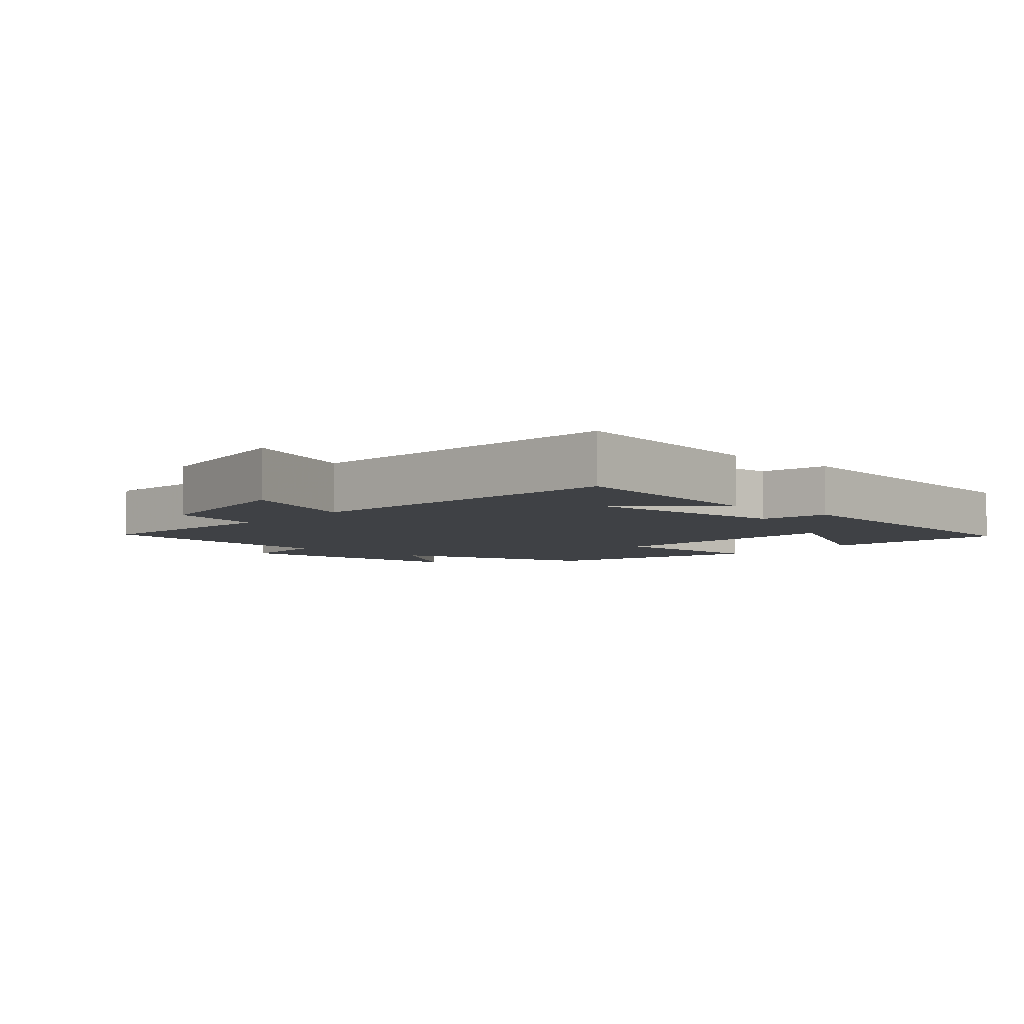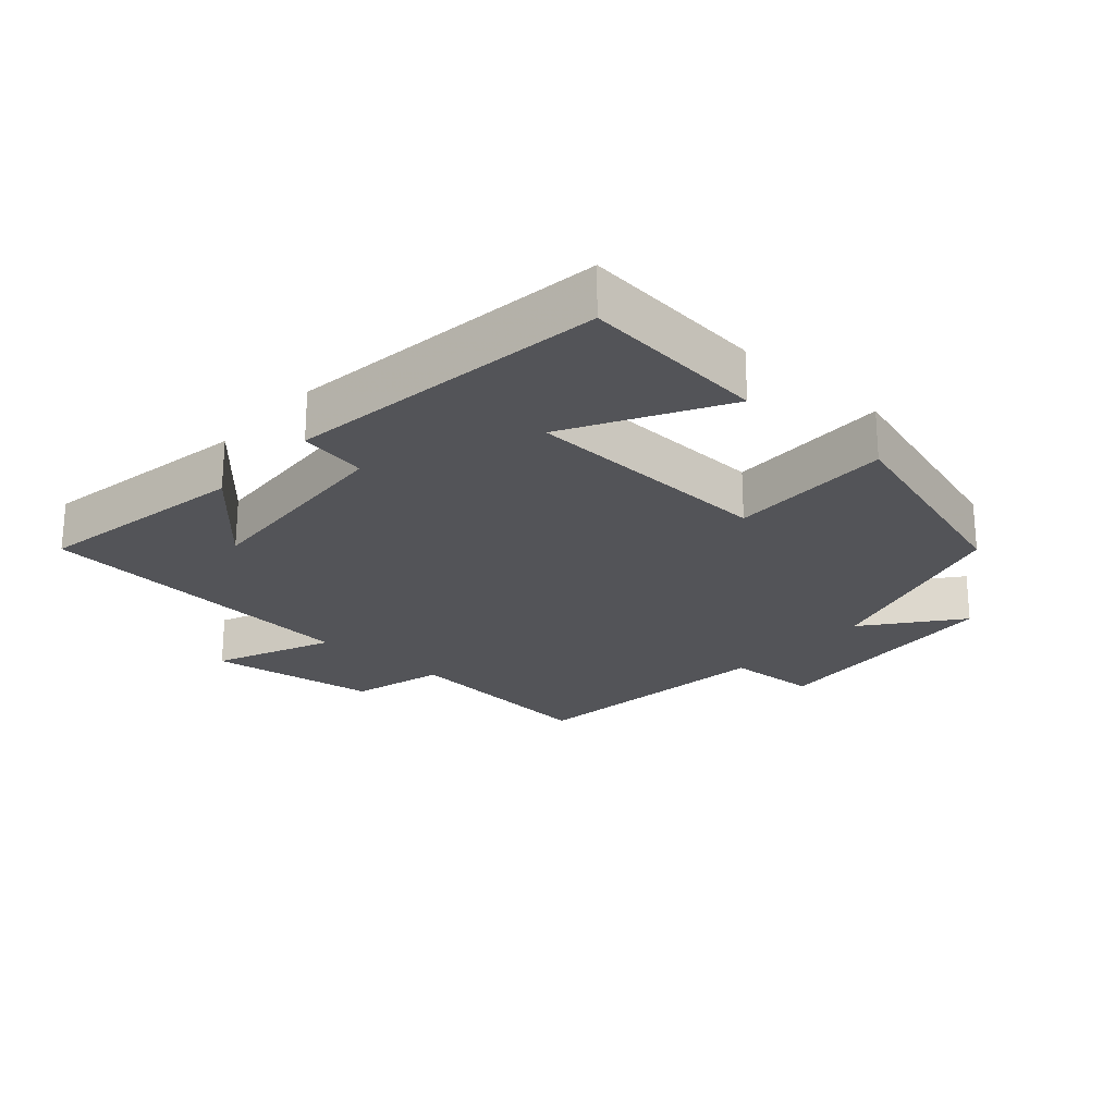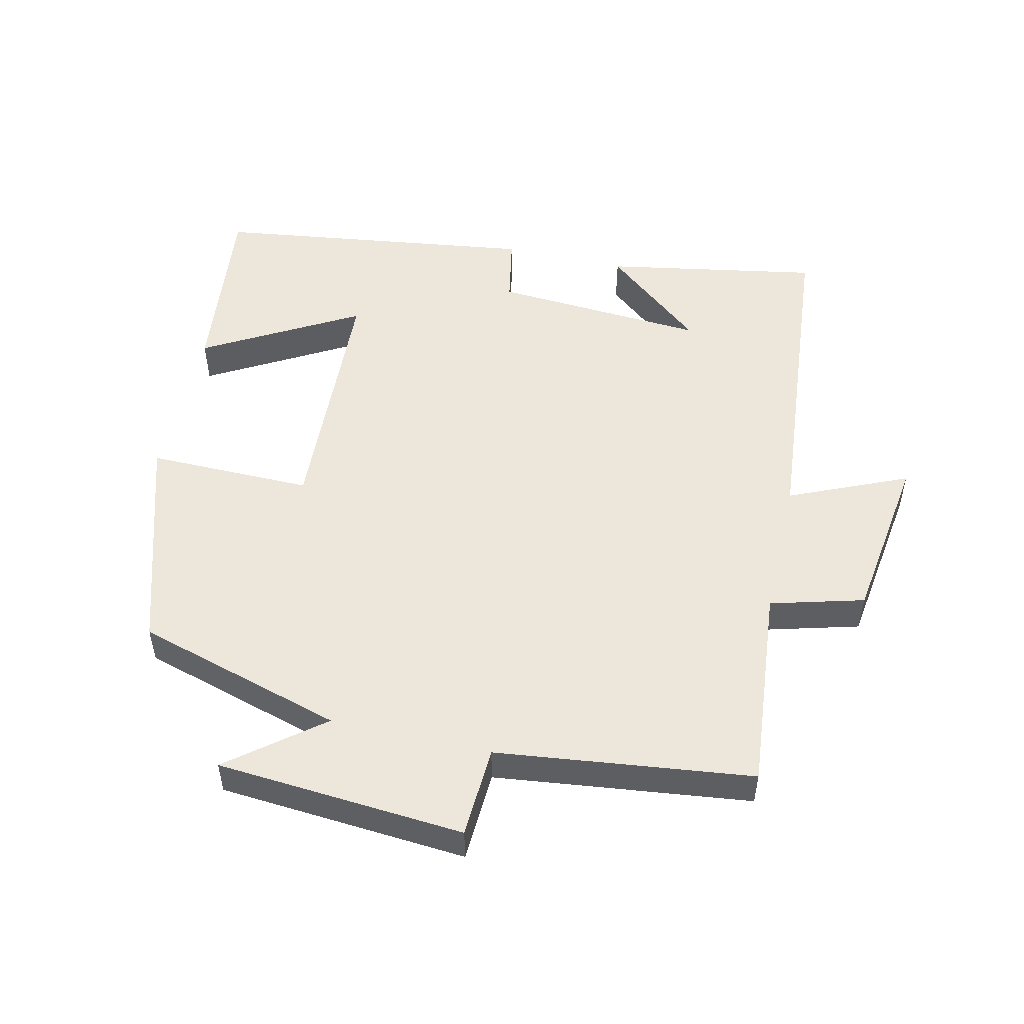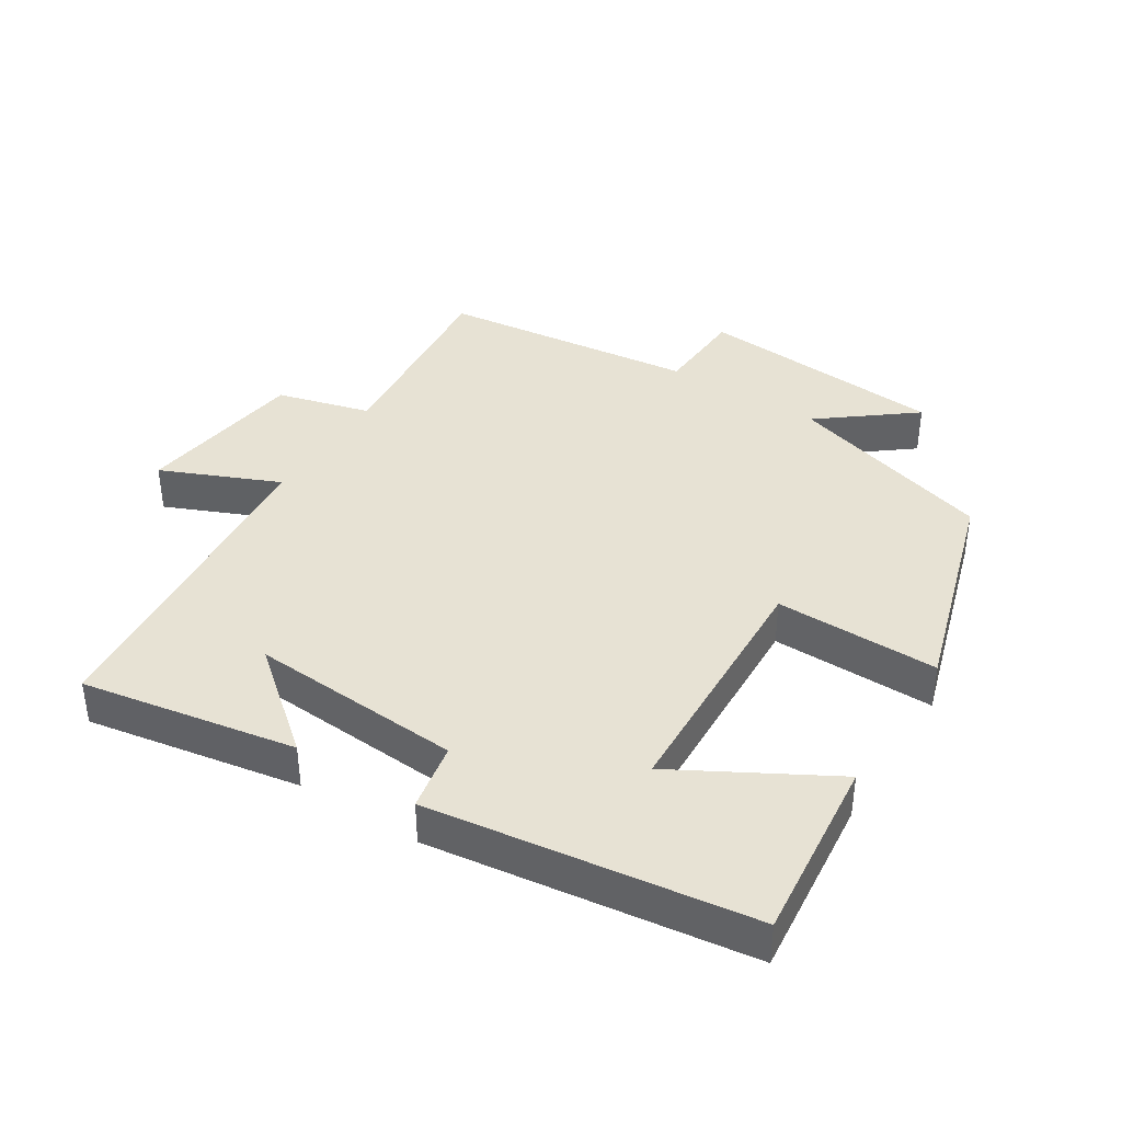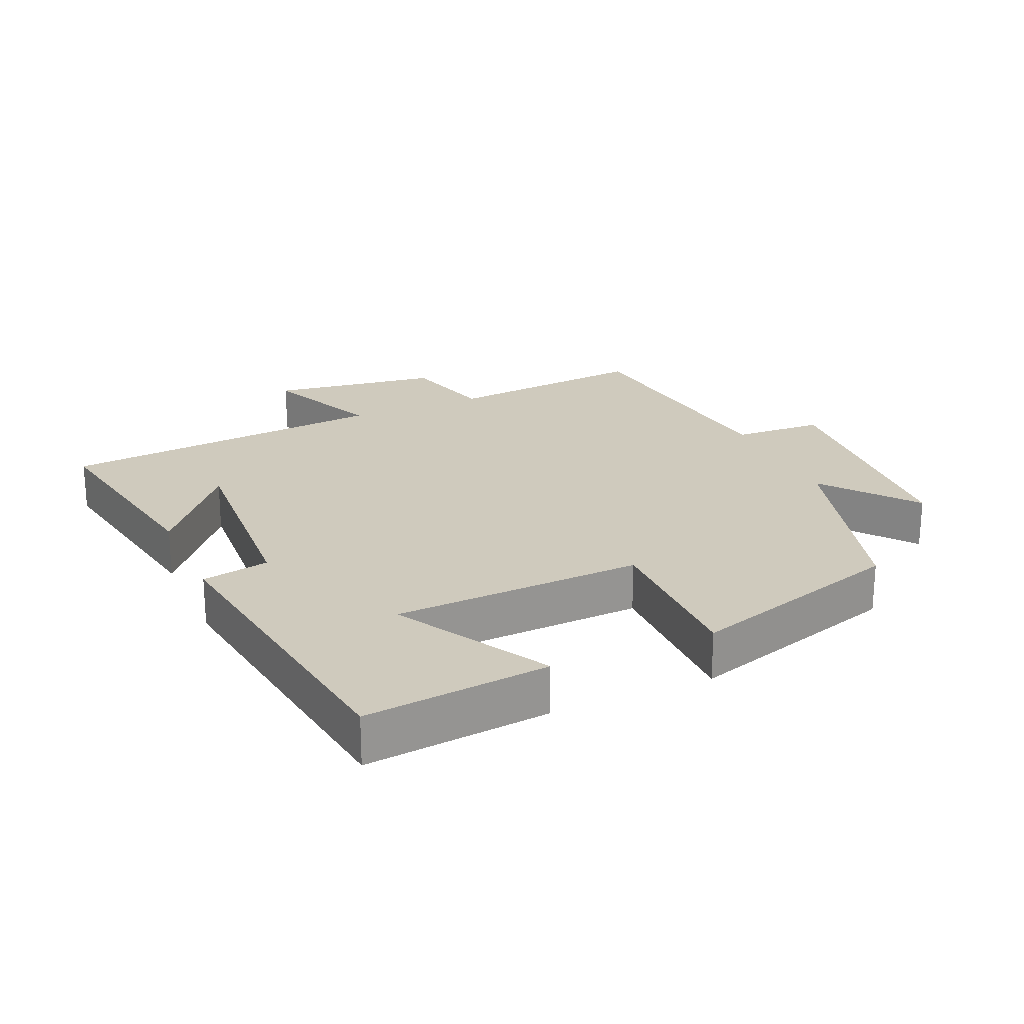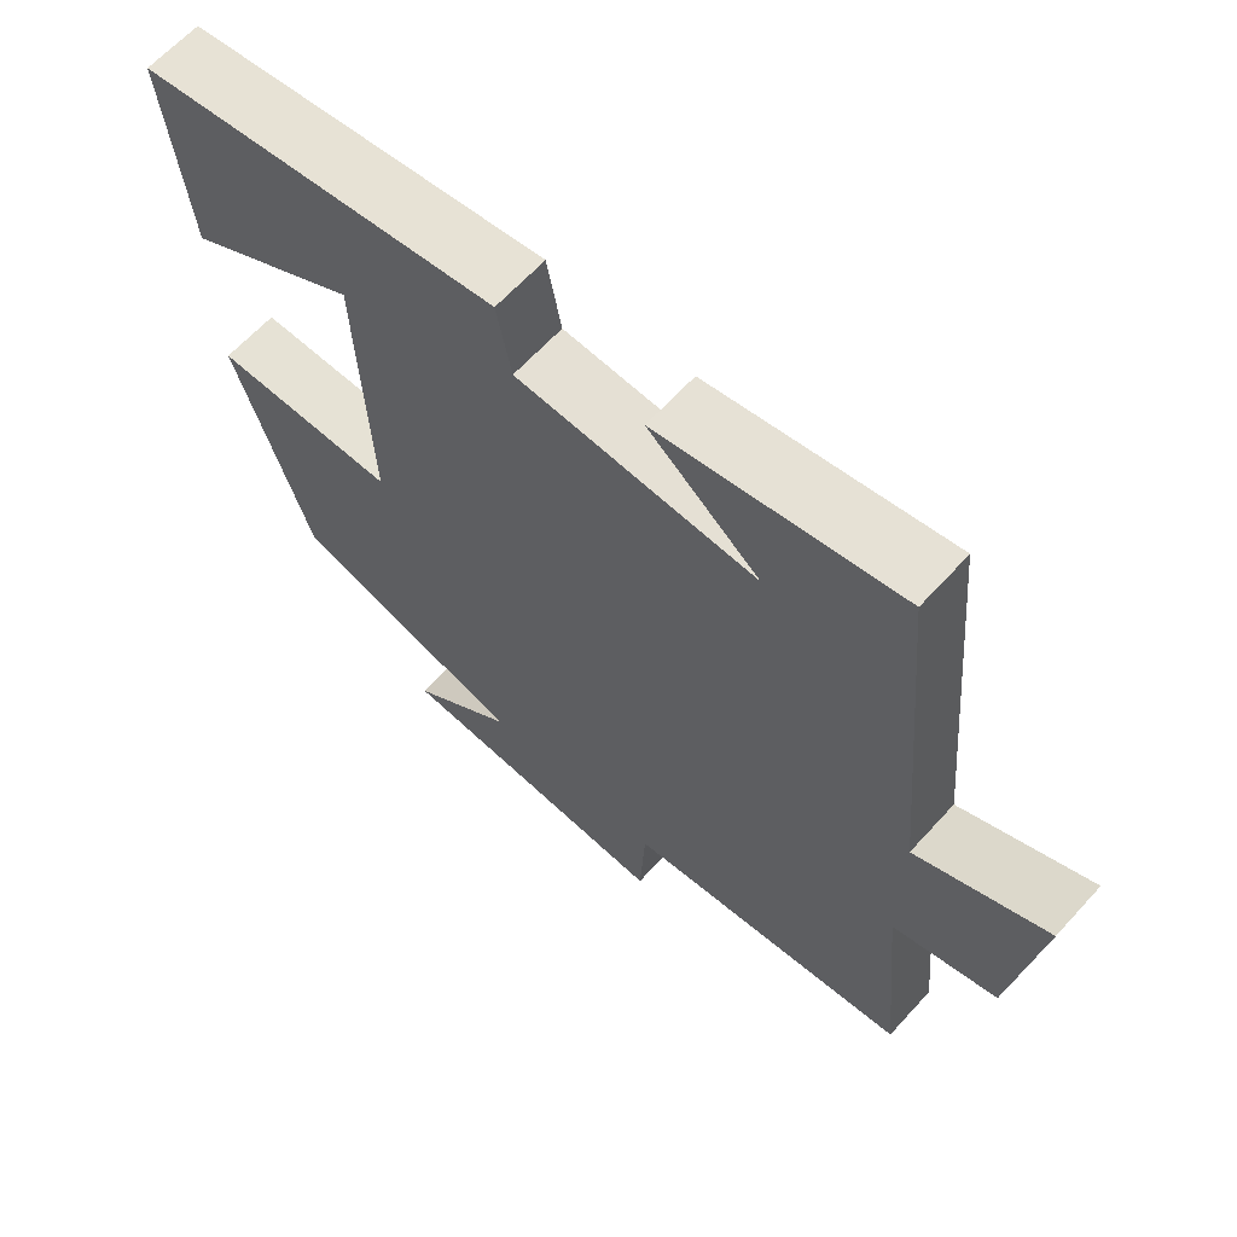
<metadata>
{"format":"obj","ext":"obj","renderer":"f3d","projection":"perspective","resolution":1024,"background":"white","views":[{"elev":-5.5,"azim":-41.3,"up":"+Y"},{"elev":-23.6,"azim":48.4,"up":"+Y"},{"elev":52.1,"azim":-167.1,"up":"+Y"},{"elev":39.8,"azim":32.4,"up":"+Y"},{"elev":22.9,"azim":66.2,"up":"+Y"},{"elev":63.8,"azim":-137.8,"up":"+Z"}]}
</metadata>
<code>
v 0.529 0.07 0.434
v 0.5 0.07 0.158
v 0.272 0.07 0.286
v 0.256 0.07 -0.088
v 0.5 0.07 -0.086
v 0.401 0.07 -0.41
v 0.092 0.07 -0.5
v 0.229 0.07 -0.608
v -0.141 0.07 -0.636
v -0.148 0.07 -0.5
v -0.529 0.07 -0.454
v -0.5 0.07 -0.15
v -0.639 0.07 -0.112
v -0.675 0.07 0.14
v -0.5 0.07 0.064
v -0.455 0.07 0.557
v -0.137 0.07 0.5
v -0.284 0.07 0.379
v 0.032 0.07 0.399
v 0.051 0.07 0.5
v 0.529 0 0.434
v 0.5 0 0.158
v 0.272 0 0.286
v 0.256 0 -0.088
v 0.5 0 -0.086
v 0.401 0 -0.41
v 0.092 0 -0.5
v 0.229 0 -0.608
v -0.141 0 -0.636
v -0.148 0 -0.5
v -0.529 0 -0.454
v -0.5 0 -0.15
v -0.639 0 -0.112
v -0.675 0 0.14
v -0.5 0 0.064
v -0.455 0 0.557
v -0.137 0 0.5
v -0.284 0 0.379
v 0.032 0 0.399
v 0.051 0 0.5
f 19 20 1
f 16 17 18
f 15 16 18
f 15 18 19
f 12 13 14 15
f 12 15 19 1
f 10 11 12
f 7 8 9 10
f 4 5 6 7
f 3 4 7 10
f 1 2 3
f 12 1 3
f 3 10 12
f 21 40 39
f 38 37 36
f 38 36 35
f 39 38 35
f 35 34 33 32
f 21 39 35 32
f 32 31 30
f 30 29 28 27
f 27 26 25 24
f 30 27 24 23
f 23 22 21
f 23 21 32
f 32 30 23
f 1 21 22 2
f 2 22 23 3
f 3 23 24 4
f 4 24 25 5
f 5 25 26 6
f 6 26 27 7
f 7 27 28 8
f 8 28 29 9
f 9 29 30 10
f 10 30 31 11
f 11 31 32 12
f 12 32 33 13
f 13 33 34 14
f 14 34 35 15
f 15 35 36 16
f 16 36 37 17
f 17 37 38 18
f 18 38 39 19
f 19 39 40 20
f 20 40 21 1

</code>
